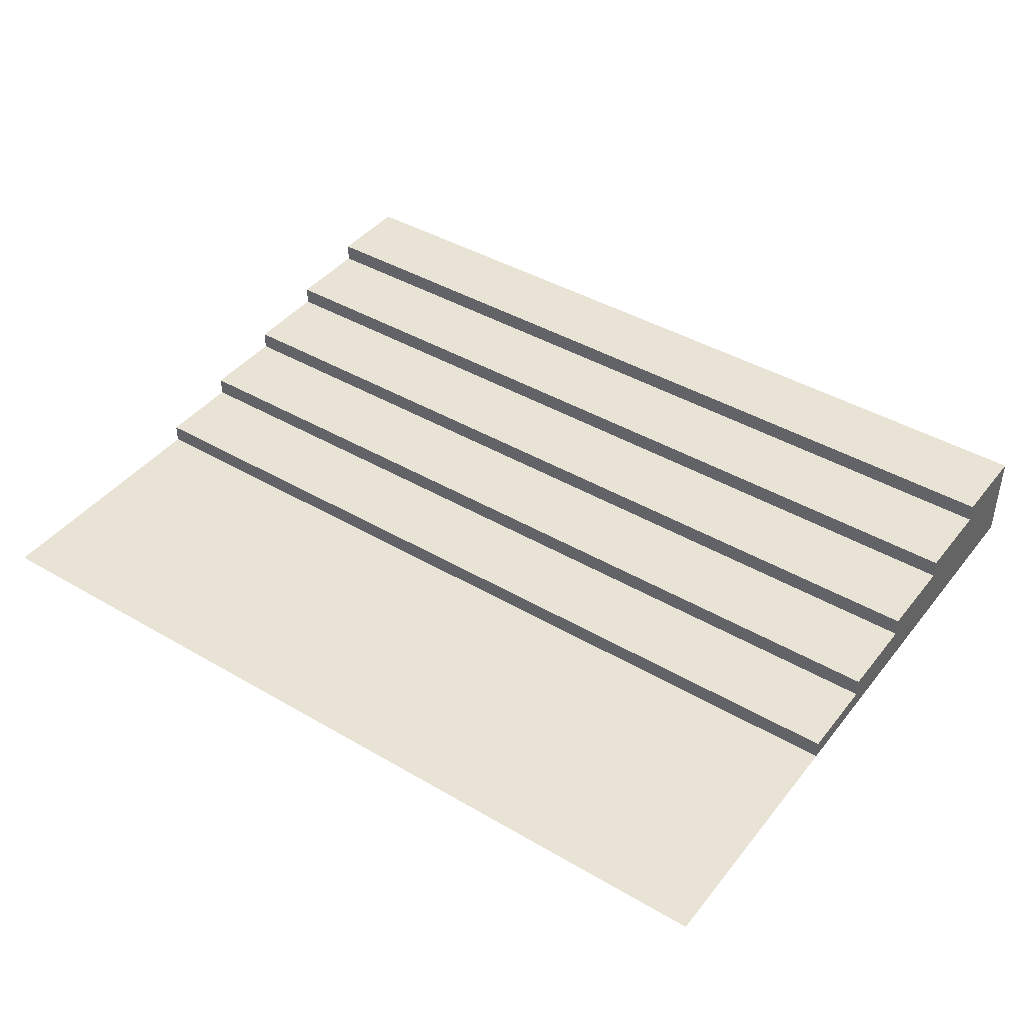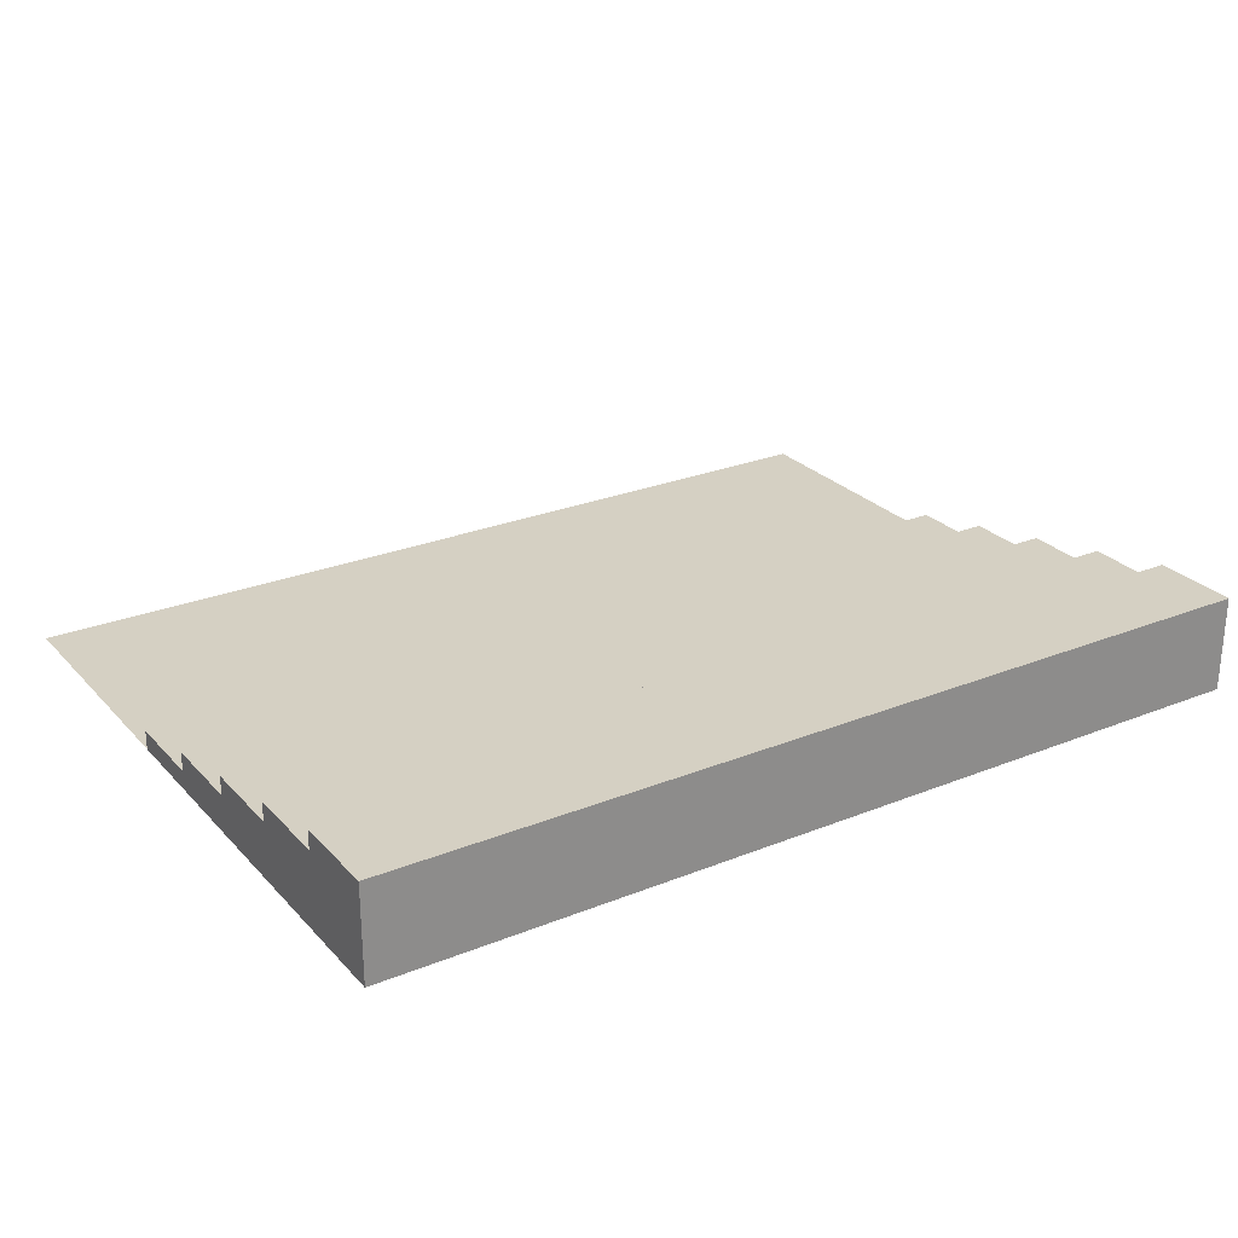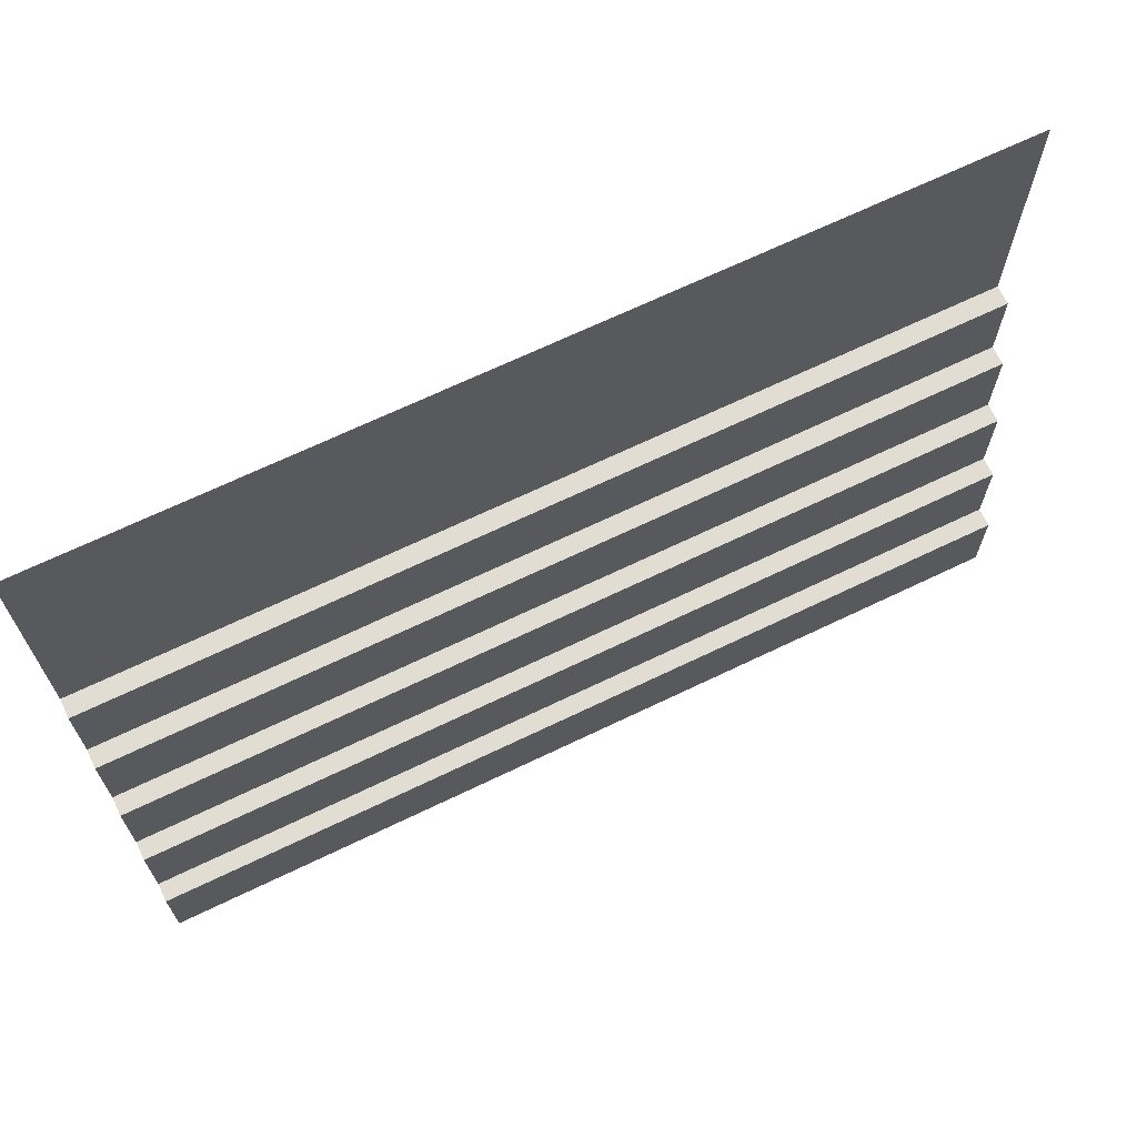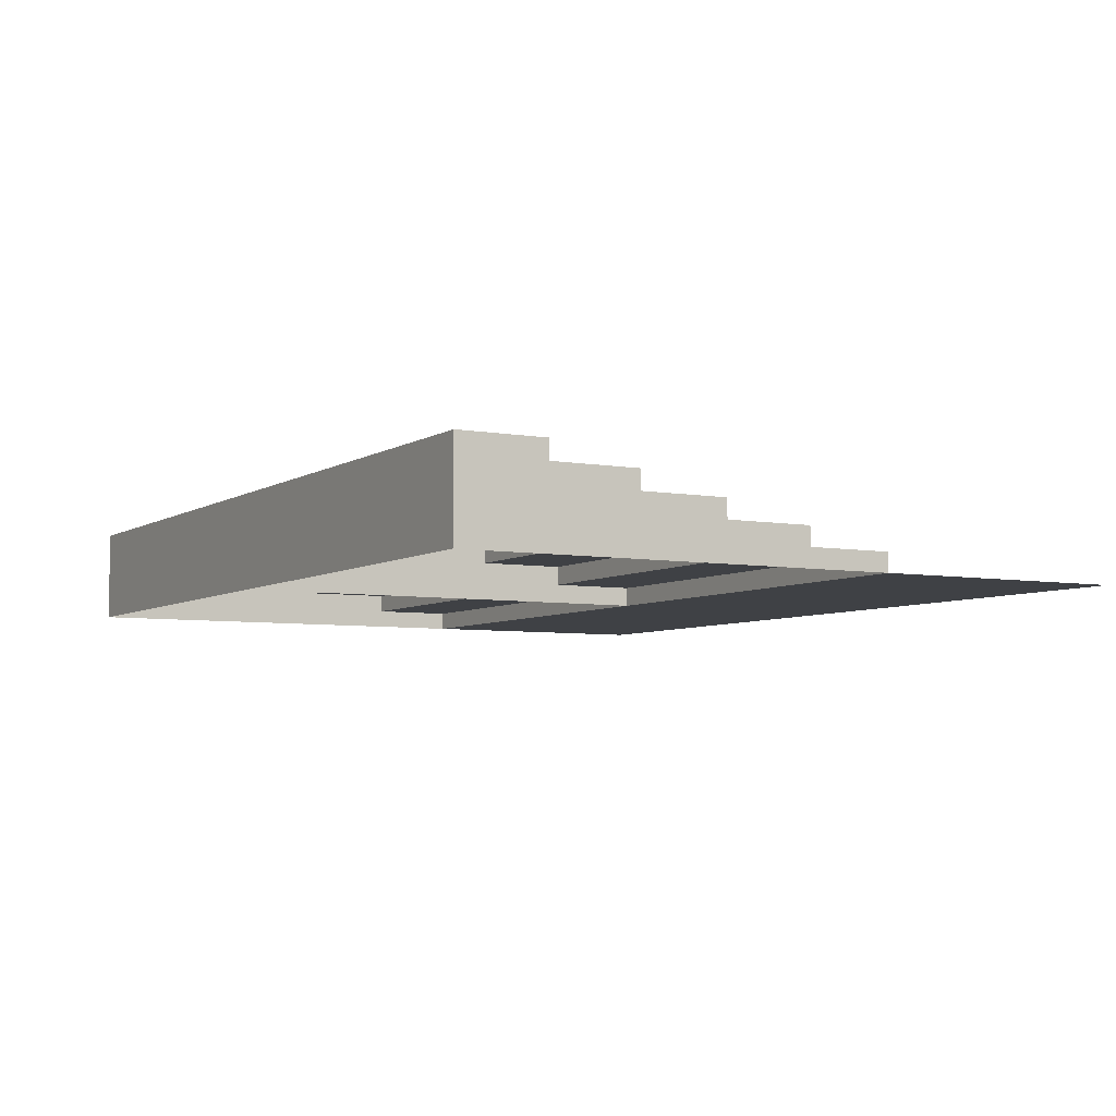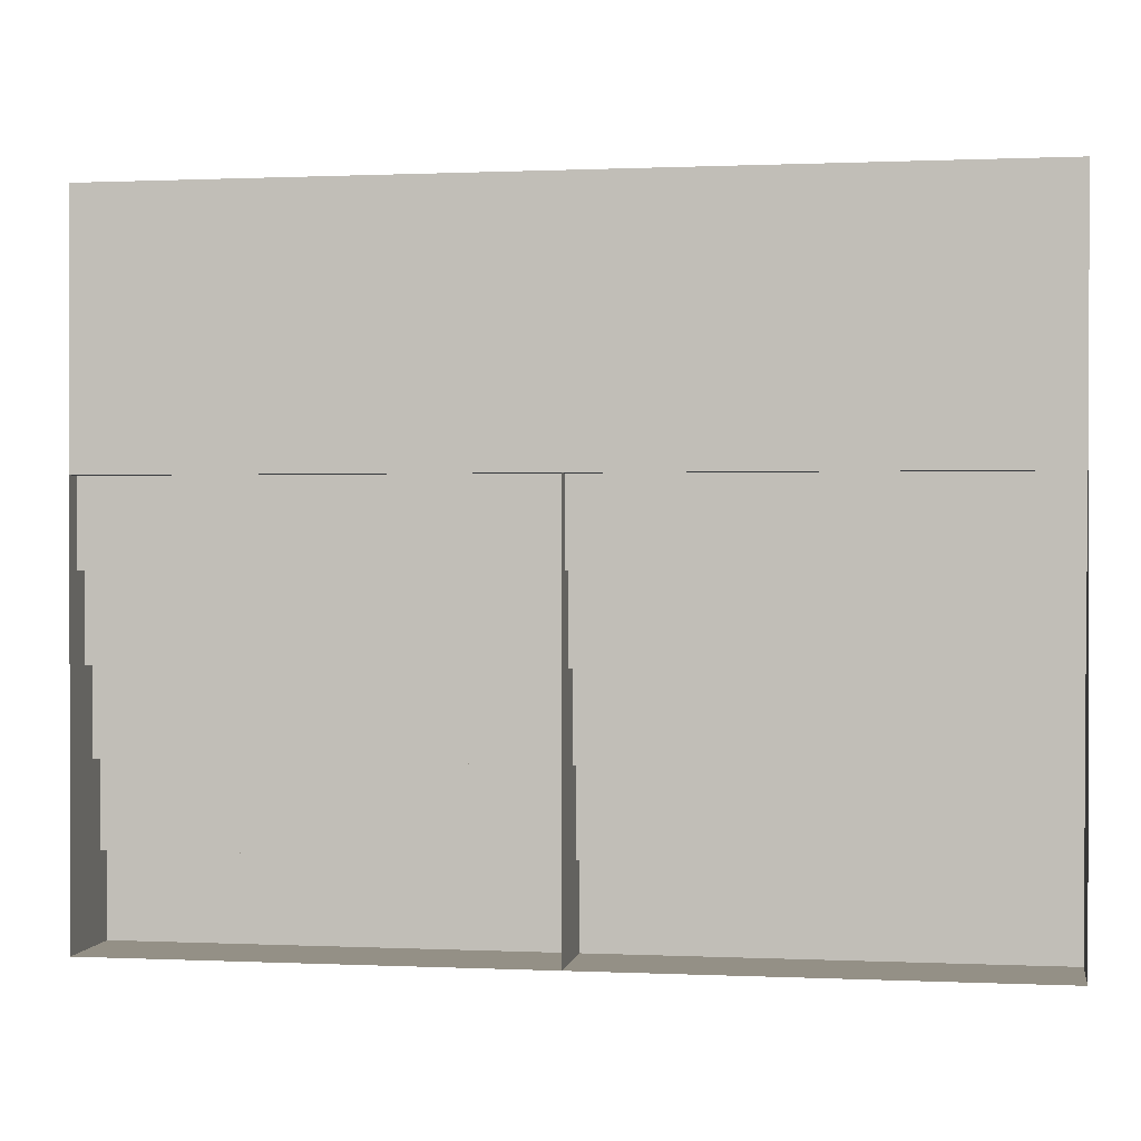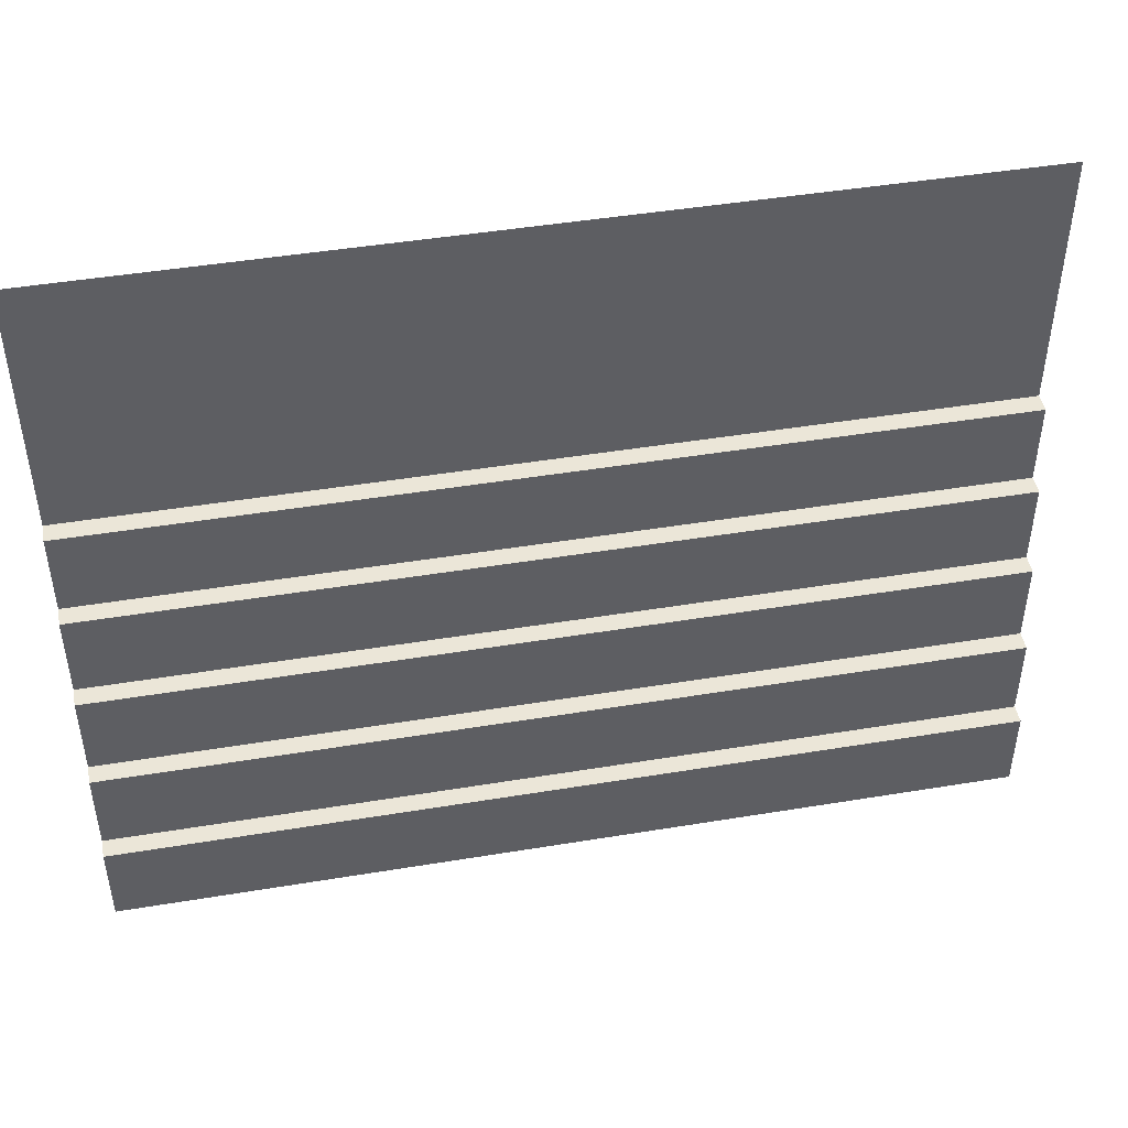
<metadata>
{"format":"obj","ext":"obj","renderer":"f3d","projection":"perspective","resolution":1024,"background":"white","views":[{"elev":42.1,"azim":35.1,"up":"+Y"},{"elev":26.3,"azim":147.6,"up":"+Y"},{"elev":68.2,"azim":154.3,"up":"+Z"},{"elev":-5.6,"azim":-119.4,"up":"+Y"},{"elev":0.5,"azim":9.6,"up":"+Z"},{"elev":46.1,"azim":169.3,"up":"+Z"}]}
</metadata>
<code>
o Plane
v 163.5 -3.294 106.7
v 163.5 -3.294 -19.99
v 163.5 -3.294 -146.7
v 163.5 -3.294 -83.34
v 163.5 -3.294 43.37
v 163.5 -3.294 11.16
v 163.5 -3.294 75.05
v 163.5 -3.294 -51.66
v 163.5 -3.294 -115
v 163.5 3.647 -19.99
v 163.5 3.647 -146.7
v 163.5 3.647 11.16
v 163.5 3.647 -146.7
v 163.5 3.647 -51.66
v 163.5 3.647 -19.99
v 163.5 10.59 -19.99
v 163.5 24.47 -146.7
v 163.5 10.59 -146.7
v 163.5 10.59 -51.66
v 163.5 24.47 -115
v 163.5 3.647 -115
v 163.5 3.647 -146.7
v 163.5 3.647 -51.66
v 163.5 3.647 -83.34
v 163.5 10.59 -115
v 163.5 10.59 -51.66
v 163.5 10.59 -83.34
v 163.5 10.59 -146.7
v 163.5 17.53 -115
v 163.5 17.53 -146.7
v 163.5 17.53 -51.66
v 163.5 17.53 -83.34
v 163.5 24.47 -83.34
v 163.5 31.41 -115
v 163.5 31.41 -146.7
v 0 -3.294 -19.99
v -163.5 -3.294 106.7
v -163.5 -3.294 -19.99
v -163.5 -3.294 -146.7
v 0 -3.294 106.7
v 0 -3.294 -146.7
v -163.5 -3.294 -83.34
v 0 -3.294 -83.34
v -163.5 -3.294 43.37
v 0 -3.294 43.37
v -163.5 -3.294 11.16
v 0 -3.294 11.16
v -163.5 -3.294 75.05
v 0 -3.294 75.05
v -163.5 -3.294 -51.66
v 0 -3.294 -51.66
v -163.5 -3.294 -115
v 0 -3.294 -115
v 0 3.647 -19.99
v -163.5 3.647 -19.99
v -163.5 3.647 -146.7
v 0 3.647 -146.7
v 0 3.647 -83.34
v -163.5 3.647 11.16
v 0 3.647 11.16
v 0 3.647 -51.66
v 0 3.647 -115
v 0 24.47 -115
v -163.5 3.647 -146.7
v -163.5 3.647 -51.66
v 0 24.47 -146.7
v -163.5 3.647 -19.99
v -163.5 10.59 -19.99
v 0 10.59 -19.99
v -163.5 24.47 -146.7
v -163.5 10.59 -146.7
v 0 10.59 -146.7
v 0 10.59 -115
v -163.5 10.59 -51.66
v -163.5 24.47 -115
v 0 10.59 -51.66
v 0 10.59 -83.34
v -163.5 3.647 -115
v -163.5 3.647 -146.7
v -163.5 3.647 -51.66
v -163.5 3.647 -83.34
v 0 10.59 -115
v 0 10.59 -146.7
v 0 17.53 -146.7
v -163.5 10.59 -115
v 0 17.53 -115
v -163.5 10.59 -51.66
v -163.5 10.59 -83.34
v -163.5 10.59 -146.7
v -163.5 17.53 -115
v -163.5 17.53 -146.7
v -163.5 17.53 -51.66
v -163.5 17.53 -83.34
v 0 17.53 -51.66
v 0 17.53 -83.34
v -163.5 24.47 -83.34
v 0 24.47 -83.34
v -163.5 31.41 -115
v -163.5 31.41 -146.7
v 0 31.41 -146.7
v 0 31.41 -115
f 2 8 14 15
f 49 7 5 45
f 45 5 6 47
f 40 1 7 49
f 6 2 10 12
f 60 12 10 54
f 11 57 72 18
f 4 9 21 24
f 47 6 12 60
f 3 41 57 11
f 54 10 16 69
f 8 4 24 23
f 3 13 28 22
f 69 16 19 76
f 14 8 23 26
f 18 72 84 30
f 15 14 19 16
f 76 19 31 94
f 13 18 30 28
f 10 2 15 16
f 3 11 18 13
f 9 3 22 21
f 24 21 25 27
f 23 24 27 26
f 26 27 32 31
f 95 32 33 97
f 94 31 32 95
f 32 29 20 33
f 27 25 29 32
f 25 28 30 29
f 21 22 28 25
f 19 14 26 31
f 97 33 20 63
f 30 84 66 17
f 29 30 17 20
f 101 34 35 100
f 20 17 35 34
f 17 66 100 35
f 63 20 34 101
f 43 58 61 51
f 36 54 60 47
f 38 67 65 50
f 49 45 44 48
f 45 47 46 44
f 40 49 48 37
f 46 59 55 38
f 51 61 54 36
f 61 76 69 54
f 60 54 55 59
f 56 71 72 57
f 42 81 78 52
f 62 73 77 58
f 47 60 59 46
f 58 77 76 61
f 39 56 57 41
f 54 69 68 55
f 50 80 81 42
f 53 62 58 43
f 41 57 62 53
f 73 86 95 77
f 62 82 86 73
f 39 79 89 64
f 69 76 74 68
f 65 87 80 50
f 71 91 84 72
f 67 68 74 65
f 76 94 92 74
f 64 89 91 71
f 55 68 67 38
f 39 64 71 56
f 52 78 79 39
f 81 88 85 78
f 80 87 88 81
f 87 92 93 88
f 95 97 96 93
f 94 95 93 92
f 93 96 75 90
f 88 93 90 85
f 85 90 91 89
f 78 85 89 79
f 83 84 86 82
f 77 95 94 76
f 57 83 82 62
f 72 84 83 57
f 74 92 87 65
f 66 100 101 63
f 97 63 75 96
f 91 70 66 84
f 86 63 97 95
f 84 66 63 86
f 90 75 70 91
f 101 100 99 98
f 75 98 99 70
f 70 99 100 66
f 63 101 98 75

</code>
